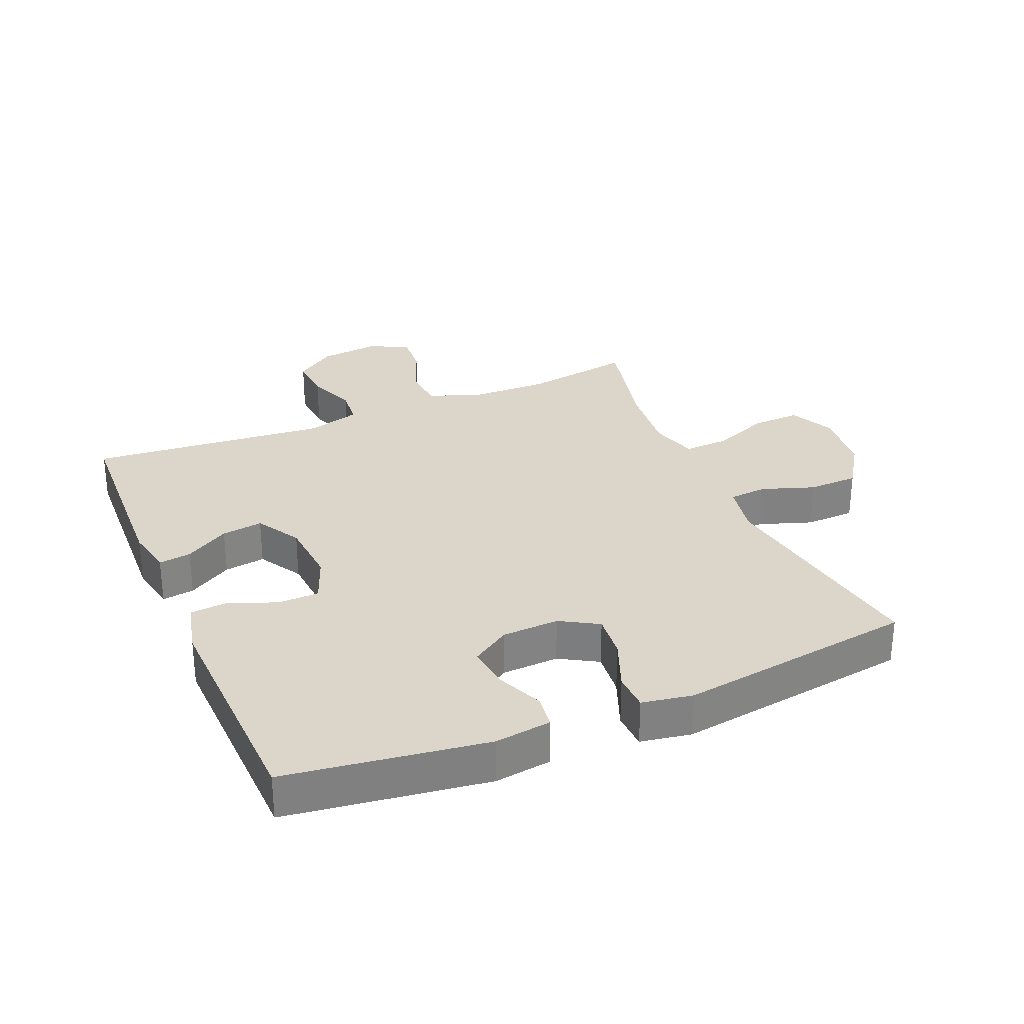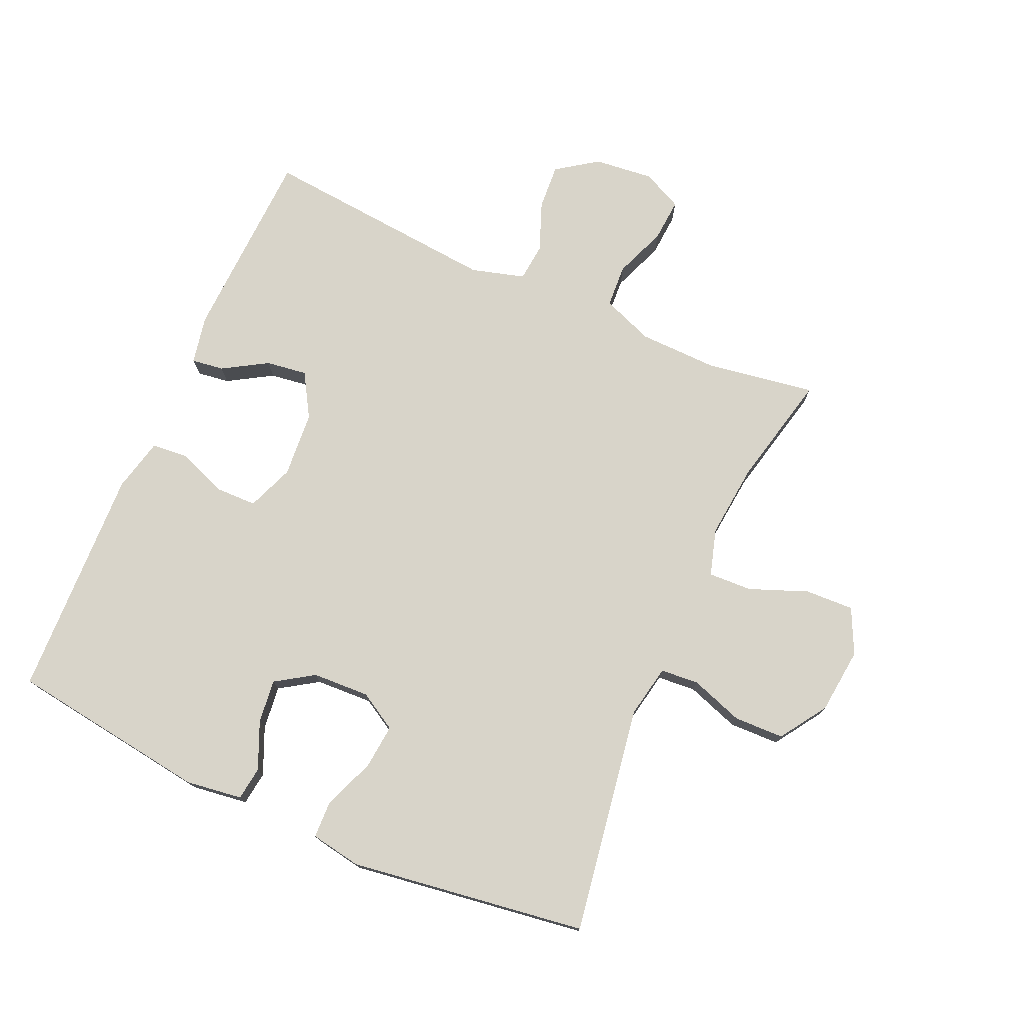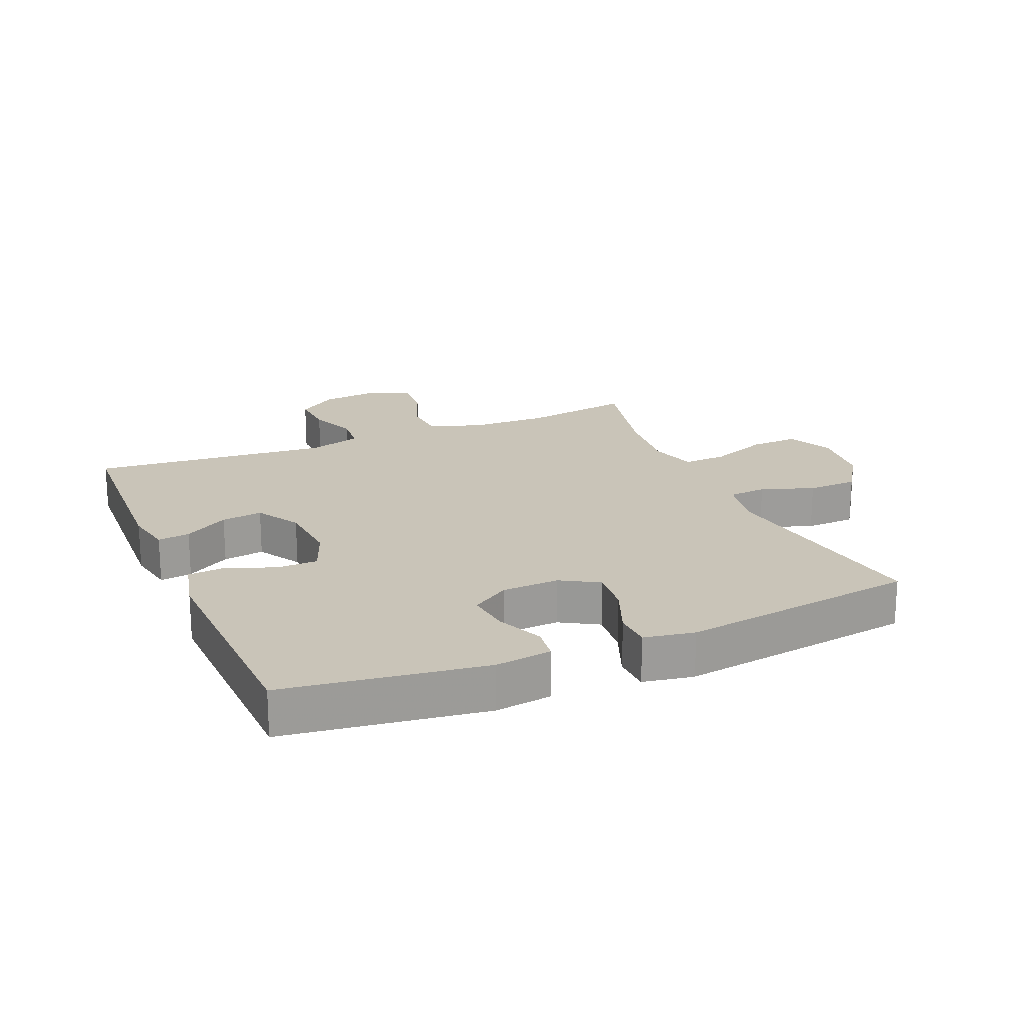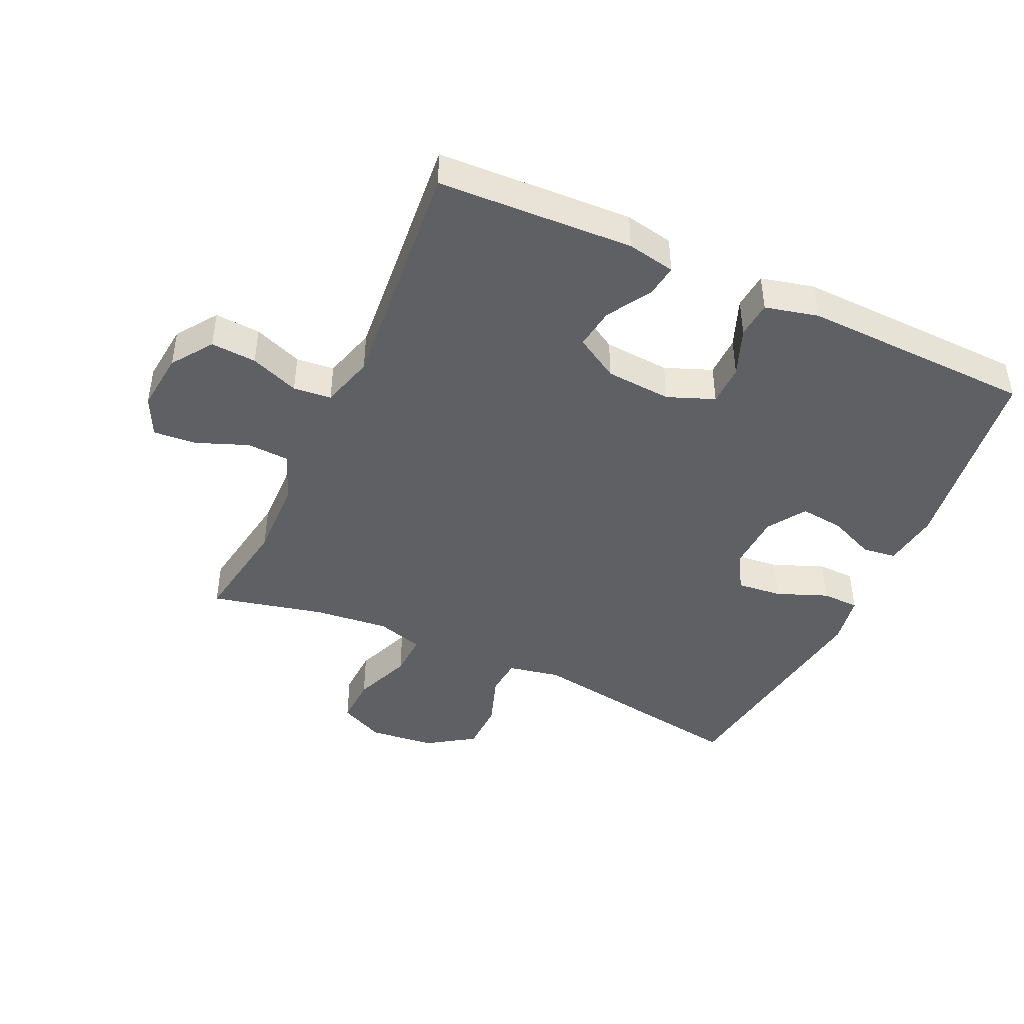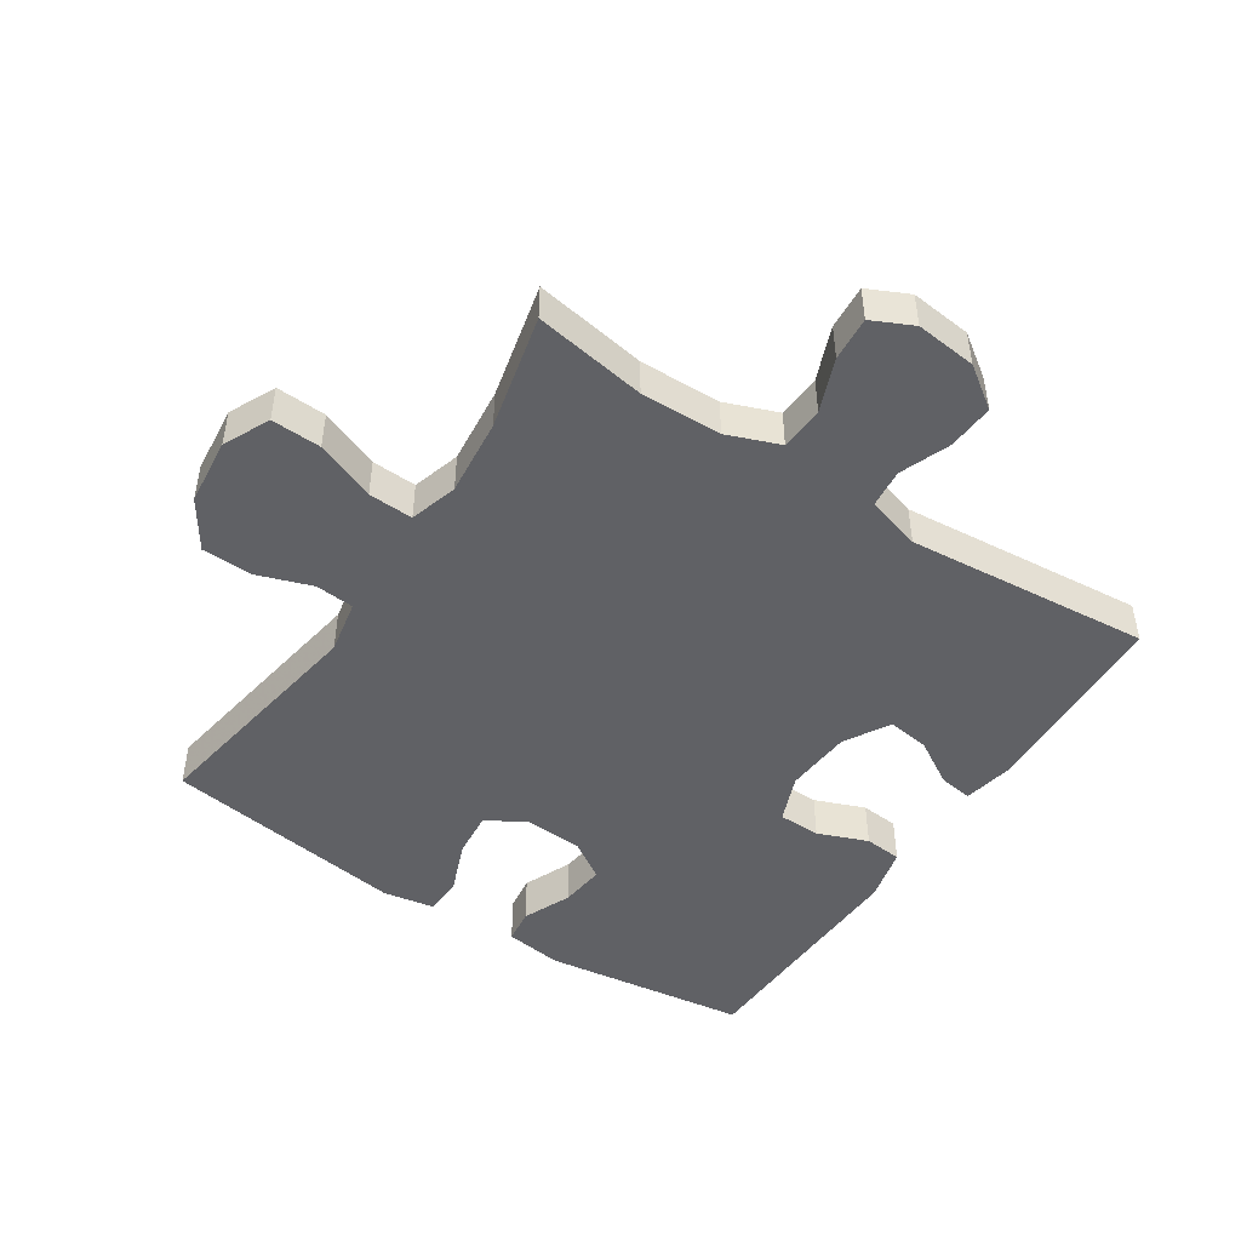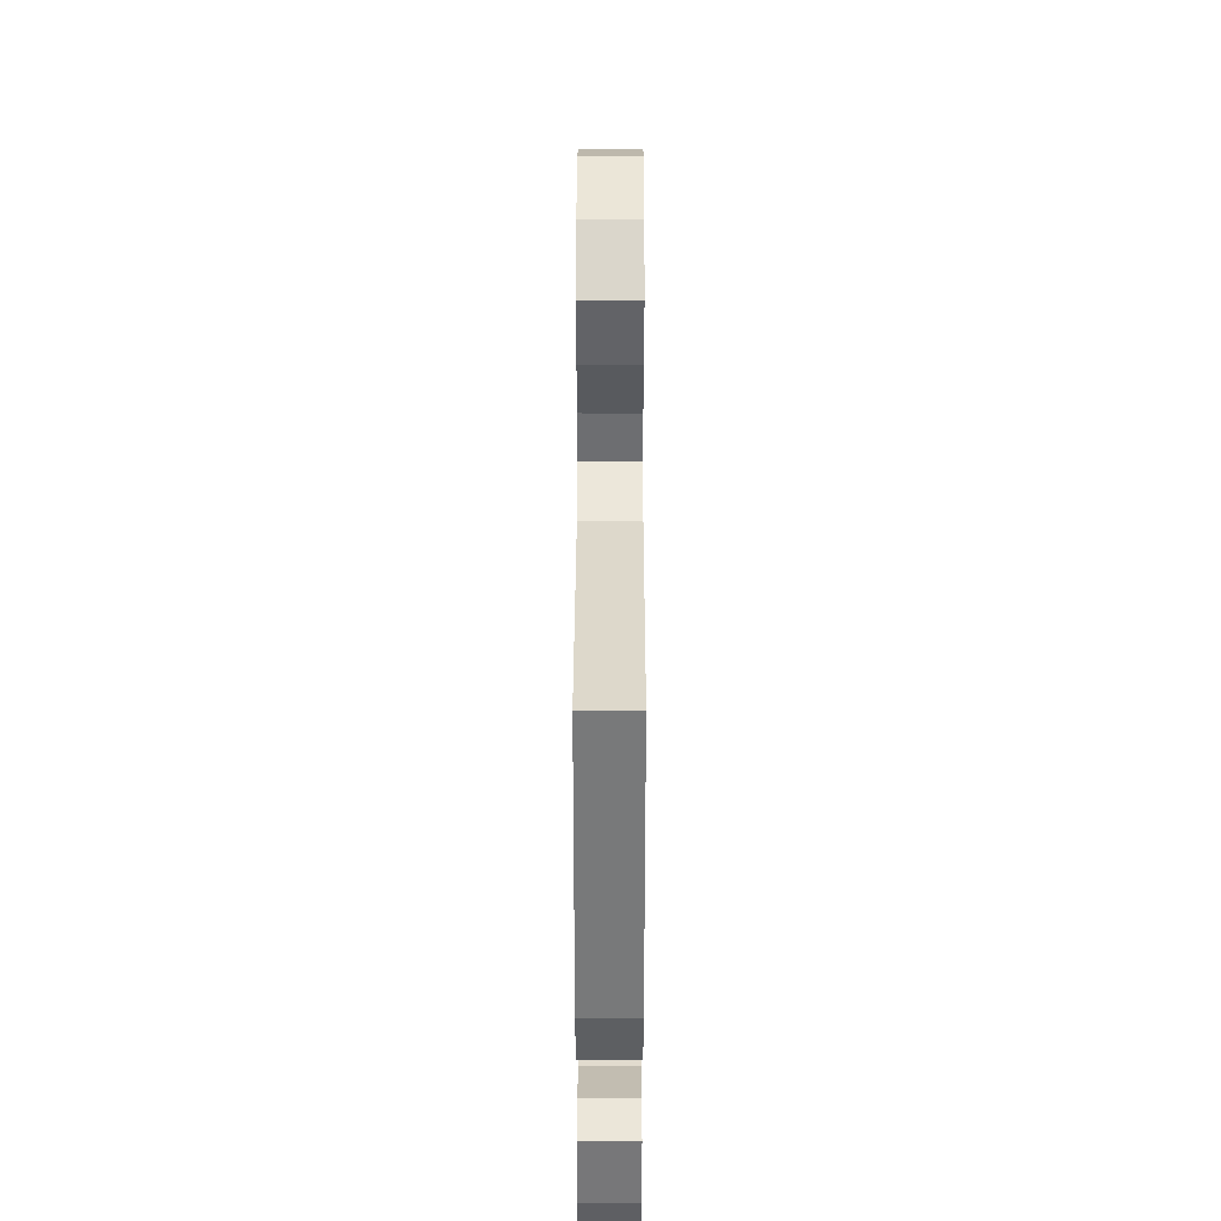
<metadata>
{"format":"obj","ext":"obj","renderer":"f3d","projection":"perspective","resolution":1024,"background":"white","views":[{"elev":29.9,"azim":-113.0,"up":"+Y"},{"elev":75.7,"azim":-66.1,"up":"+Y"},{"elev":20.2,"azim":-113.0,"up":"+Y"},{"elev":-44.0,"azim":155.4,"up":"+Y"},{"elev":-47.9,"azim":56.7,"up":"+Y"},{"elev":40.4,"azim":-89.9,"up":"+Z"}]}
</metadata>
<code>
v 0.5 0.07 0.5
v 0.472 0.07 0.327
v 0.475 0.07 0.202
v 0.506 0.07 0.121
v 0.574 0.07 0.117
v 0.656 0.07 0.149
v 0.724 0.07 0.154
v 0.754 0.07 0.091
v 0.744 0.07 -0.003
v 0.699 0.07 -0.067
v 0.627 0.07 -0.062
v 0.55 0.07 -0.032
v 0.49 0.07 -0.038
v 0.466 0.07 -0.122
v 0.5 0.07 -0.5
v 0.192 0.07 -0.513
v 0.116 0.07 -0.498
v 0.123 0.07 -0.447
v 0.165 0.07 -0.377
v 0.174 0.07 -0.312
v 0.105 0.07 -0.271
v 0.001 0.07 -0.263
v -0.073 0.07 -0.292
v -0.074 0.07 -0.357
v -0.044 0.07 -0.434
v -0.049 0.07 -0.492
v -0.133 0.07 -0.512
v -0.5 0.07 -0.5
v -0.544 0.07 -0.184
v -0.532 0.07 -0.095
v -0.479 0.07 -0.088
v -0.405 0.07 -0.12
v -0.336 0.07 -0.128
v -0.297 0.07 -0.068
v -0.293 0.07 0.022
v -0.328 0.07 0.082
v -0.399 0.07 0.075
v -0.48 0.07 0.043
v -0.539 0.07 0.045
v -0.553 0.07 0.125
v -0.5 0.07 0.5
v -0.139 0.07 0.442
v -0.056 0.07 0.458
v -0.051 0.07 0.518
v -0.08 0.07 0.602
v -0.078 0.07 0.681
v -0.004 0.07 0.73
v 0.1 0.07 0.741
v 0.171 0.07 0.707
v 0.168 0.07 0.63
v 0.132 0.07 0.538
v 0.129 0.07 0.469
v 0.203 0.07 0.447
v 0.322 0.07 0.459
v 0.5 0 0.5
v 0.472 0 0.327
v 0.475 0 0.202
v 0.506 0 0.121
v 0.574 0 0.117
v 0.656 0 0.149
v 0.724 0 0.154
v 0.754 0 0.091
v 0.744 0 -0.003
v 0.699 0 -0.067
v 0.627 0 -0.062
v 0.55 0 -0.032
v 0.49 0 -0.038
v 0.466 0 -0.122
v 0.5 0 -0.5
v 0.192 0 -0.513
v 0.116 0 -0.498
v 0.123 0 -0.447
v 0.165 0 -0.377
v 0.174 0 -0.312
v 0.105 0 -0.271
v 0.001 0 -0.263
v -0.073 0 -0.292
v -0.074 0 -0.357
v -0.044 0 -0.434
v -0.049 0 -0.492
v -0.133 0 -0.512
v -0.5 0 -0.5
v -0.544 0 -0.184
v -0.532 0 -0.095
v -0.479 0 -0.088
v -0.405 0 -0.12
v -0.336 0 -0.128
v -0.297 0 -0.068
v -0.293 0 0.022
v -0.328 0 0.082
v -0.399 0 0.075
v -0.48 0 0.043
v -0.539 0 0.045
v -0.553 0 0.125
v -0.5 0 0.5
v -0.139 0 0.442
v -0.056 0 0.458
v -0.051 0 0.518
v -0.08 0 0.602
v -0.078 0 0.681
v -0.004 0 0.73
v 0.1 0 0.741
v 0.171 0 0.707
v 0.168 0 0.63
v 0.132 0 0.538
v 0.129 0 0.469
v 0.203 0 0.447
v 0.322 0 0.459
f 49 50 51
f 48 49 51
f 47 48 51
f 46 47 51
f 45 46 51
f 44 45 51
f 43 44 51 52
f 42 43 52 53
f 40 41 42
f 39 40 42
f 38 39 42
f 37 38 42
f 36 37 42 53
f 30 31 32
f 29 30 32
f 28 29 32
f 27 28 32
f 26 27 32
f 25 26 32
f 24 25 32
f 23 24 32 33
f 22 23 33 34
f 17 18 19
f 16 17 19
f 15 16 19
f 14 15 19
f 13 14 19 20
f 10 11 12
f 9 10 12
f 8 9 12
f 7 8 12
f 6 7 12
f 5 6 12
f 4 5 12 13
f 13 20 21
f 4 13 21
f 3 4 21
f 54 1 2
f 3 21 22
f 2 3 22
f 54 2 22
f 53 54 22
f 36 53 22
f 35 36 22
f 22 34 35
f 105 104 103
f 105 103 102
f 105 102 101
f 105 101 100
f 105 100 99
f 105 99 98
f 106 105 98 97
f 107 106 97 96
f 96 95 94
f 96 94 93
f 96 93 92
f 96 92 91
f 107 96 91 90
f 86 85 84
f 86 84 83
f 86 83 82
f 86 82 81
f 86 81 80
f 86 80 79
f 86 79 78
f 87 86 78 77
f 88 87 77 76
f 73 72 71
f 73 71 70
f 73 70 69
f 73 69 68
f 74 73 68 67
f 66 65 64
f 66 64 63
f 66 63 62
f 66 62 61
f 66 61 60
f 66 60 59
f 67 66 59 58
f 75 74 67
f 75 67 58
f 75 58 57
f 56 55 108
f 76 75 57
f 76 57 56
f 76 56 108
f 76 108 107
f 76 107 90
f 76 90 89
f 89 88 76
f 1 55 56 2
f 2 56 57 3
f 3 57 58 4
f 4 58 59 5
f 5 59 60 6
f 6 60 61 7
f 7 61 62 8
f 8 62 63 9
f 9 63 64 10
f 10 64 65 11
f 11 65 66 12
f 12 66 67 13
f 13 67 68 14
f 14 68 69 15
f 15 69 70 16
f 16 70 71 17
f 17 71 72 18
f 18 72 73 19
f 19 73 74 20
f 20 74 75 21
f 21 75 76 22
f 22 76 77 23
f 23 77 78 24
f 24 78 79 25
f 25 79 80 26
f 26 80 81 27
f 27 81 82 28
f 28 82 83 29
f 29 83 84 30
f 30 84 85 31
f 31 85 86 32
f 32 86 87 33
f 33 87 88 34
f 34 88 89 35
f 35 89 90 36
f 36 90 91 37
f 37 91 92 38
f 38 92 93 39
f 39 93 94 40
f 40 94 95 41
f 41 95 96 42
f 42 96 97 43
f 43 97 98 44
f 44 98 99 45
f 45 99 100 46
f 46 100 101 47
f 47 101 102 48
f 48 102 103 49
f 49 103 104 50
f 50 104 105 51
f 51 105 106 52
f 52 106 107 53
f 53 107 108 54
f 54 108 55 1

</code>
